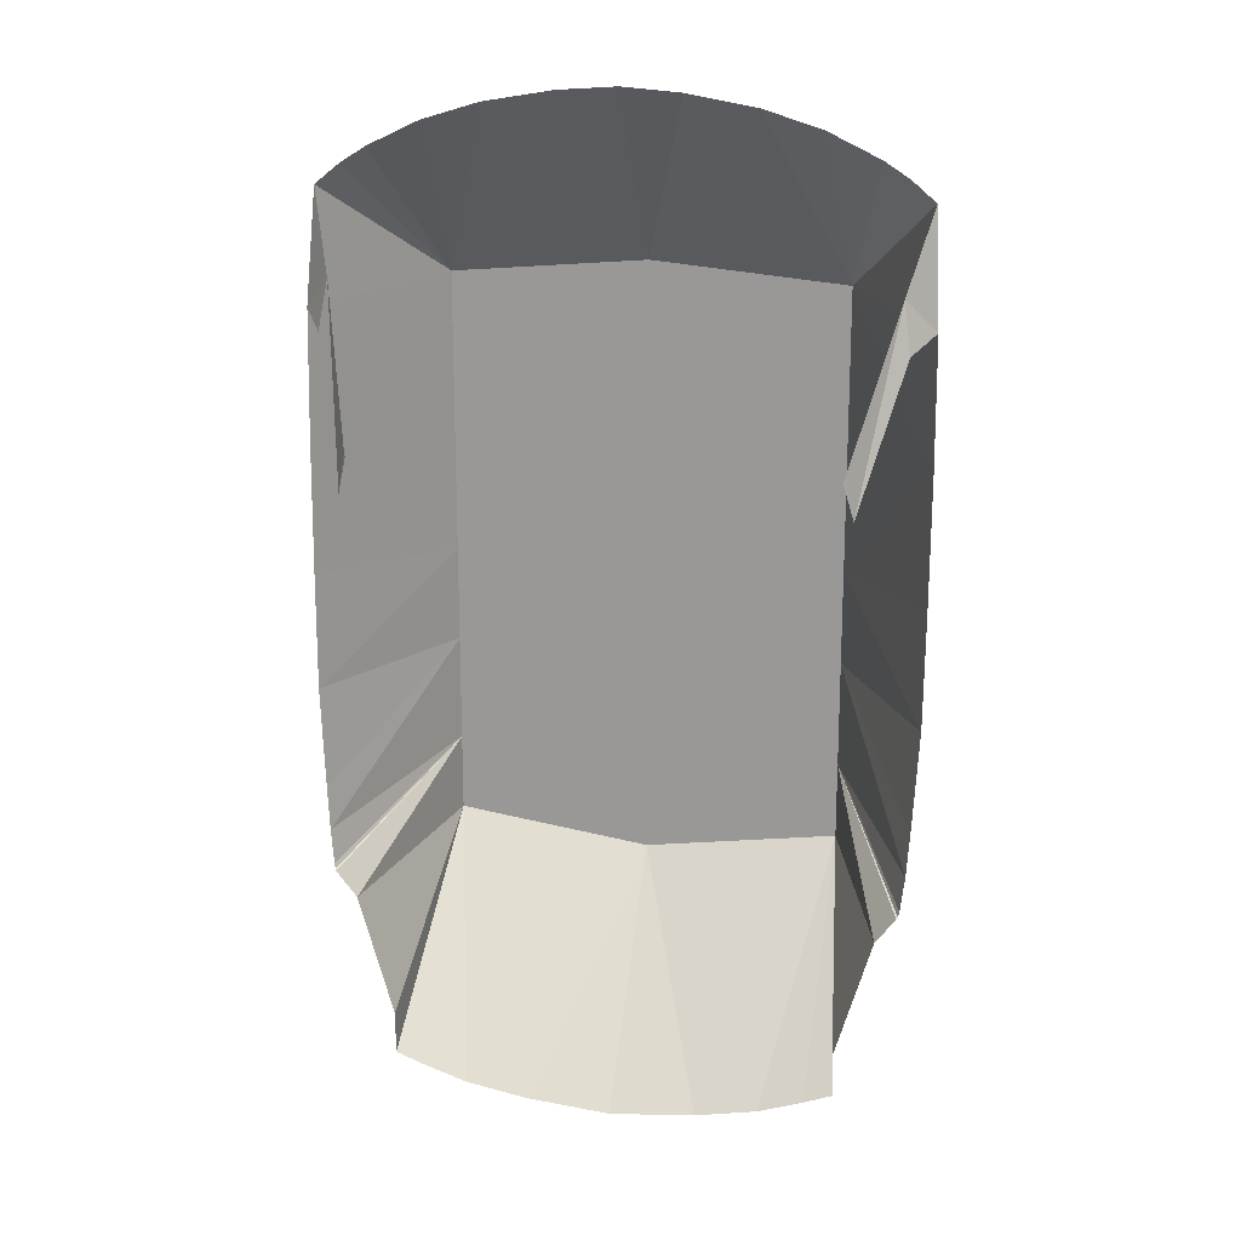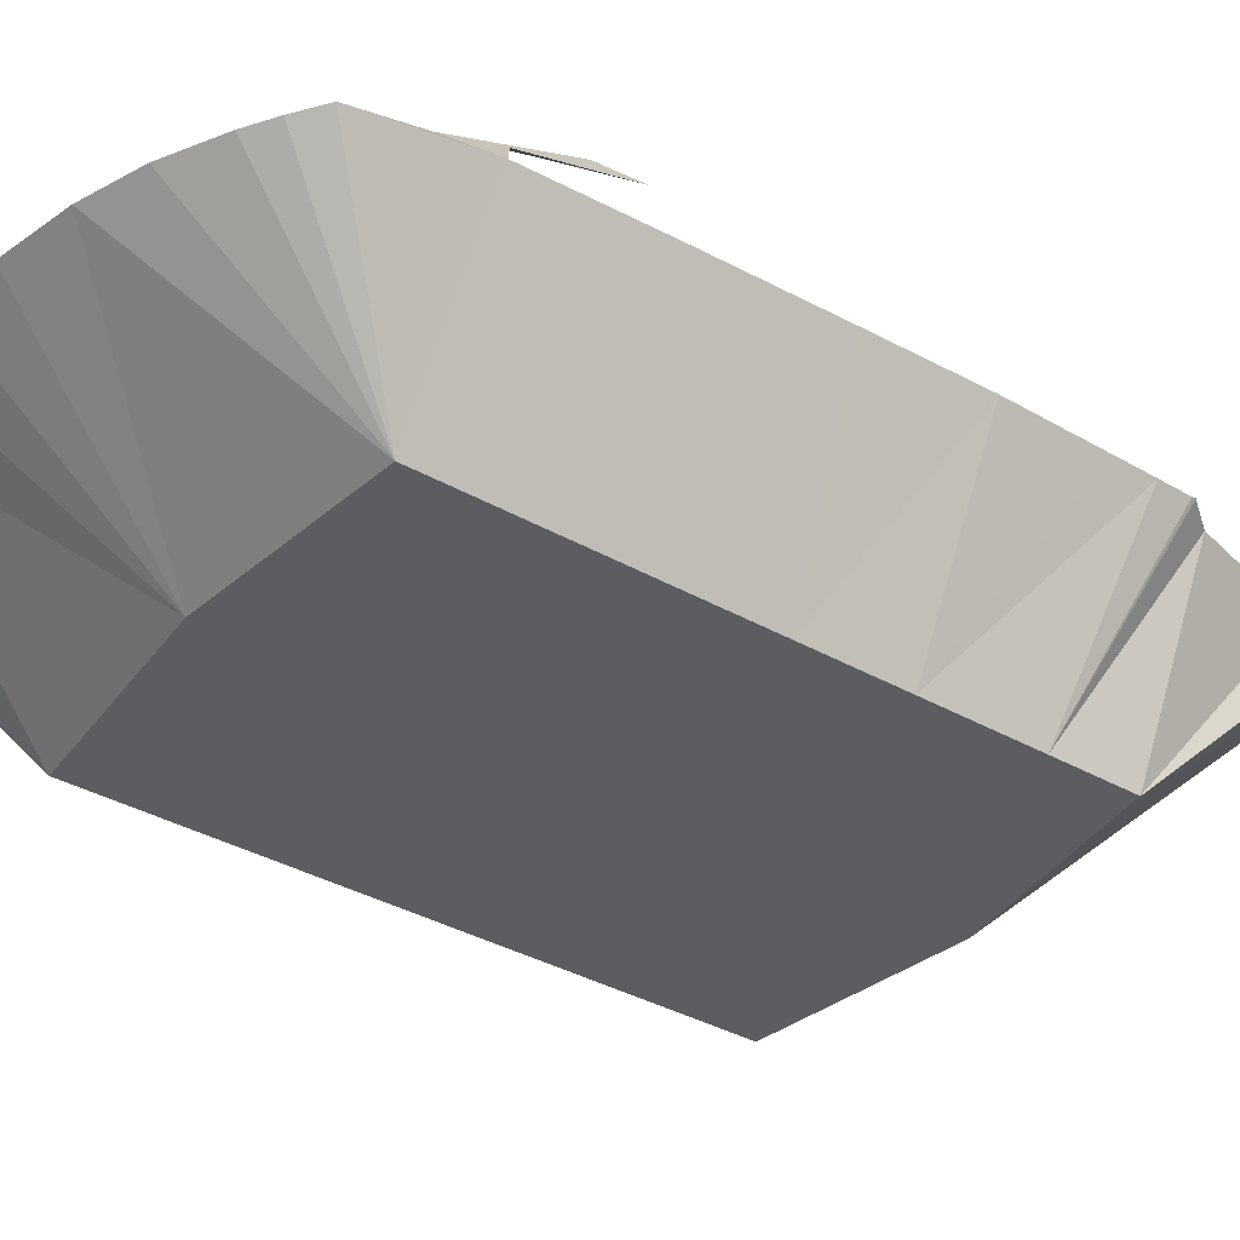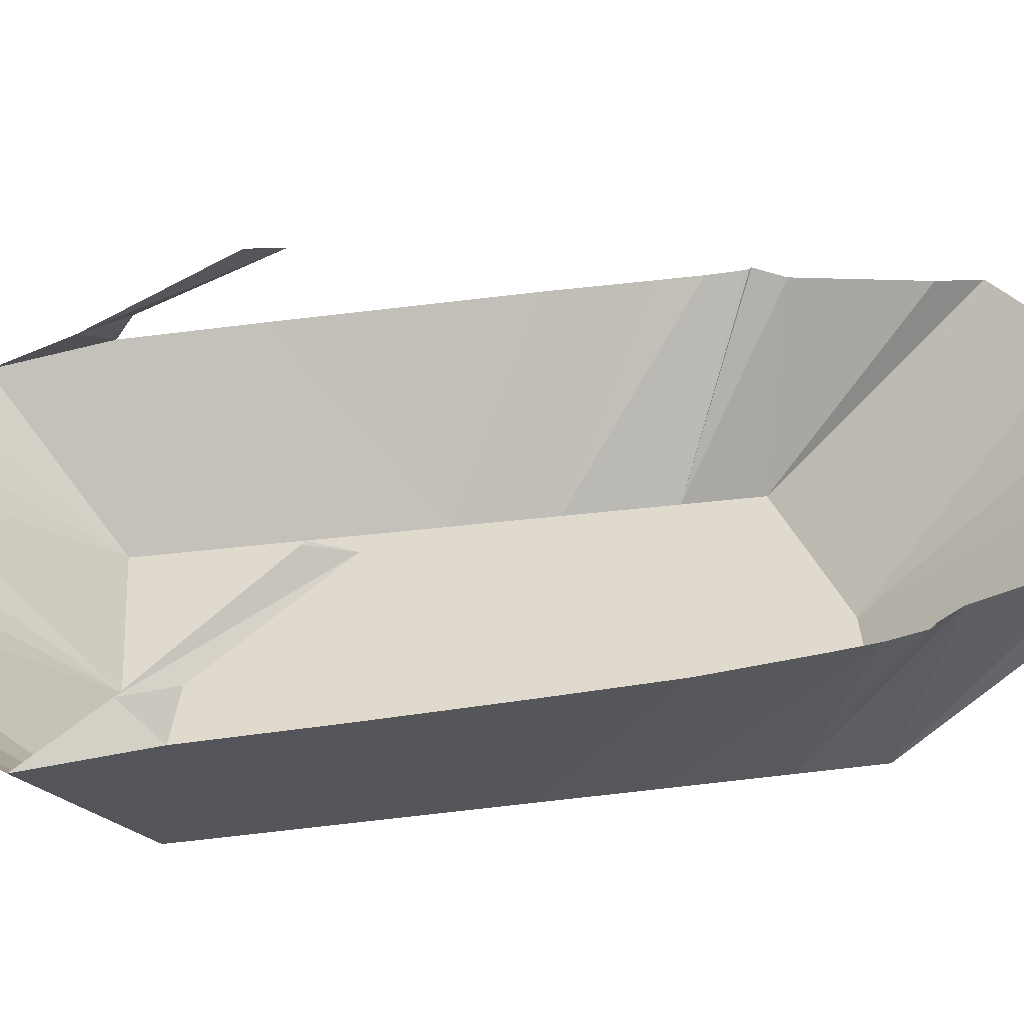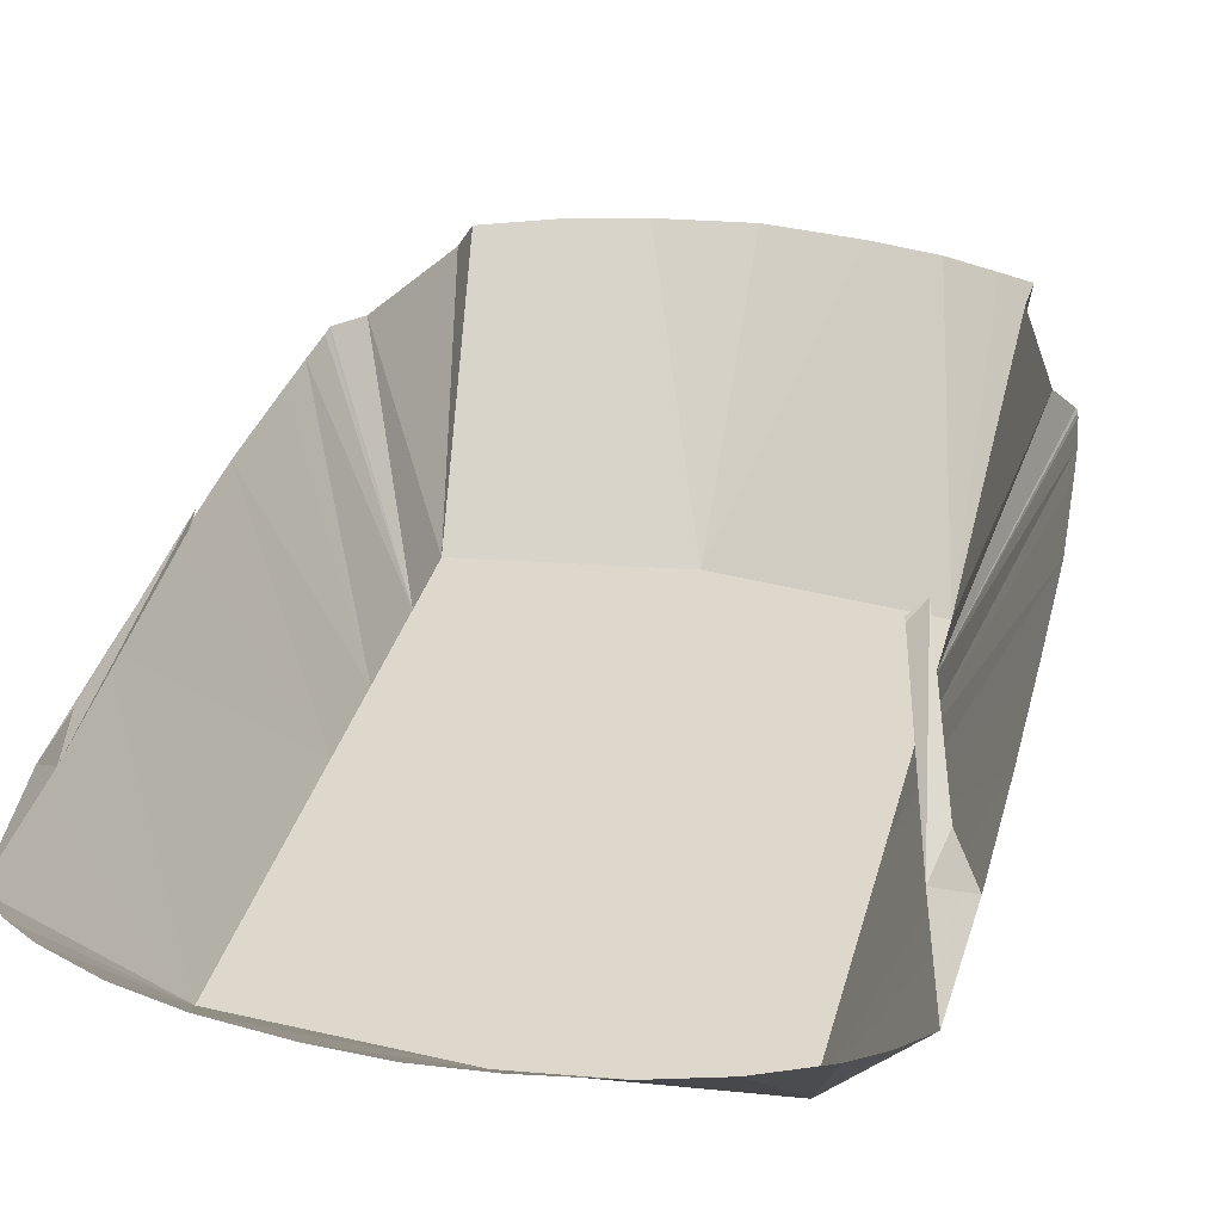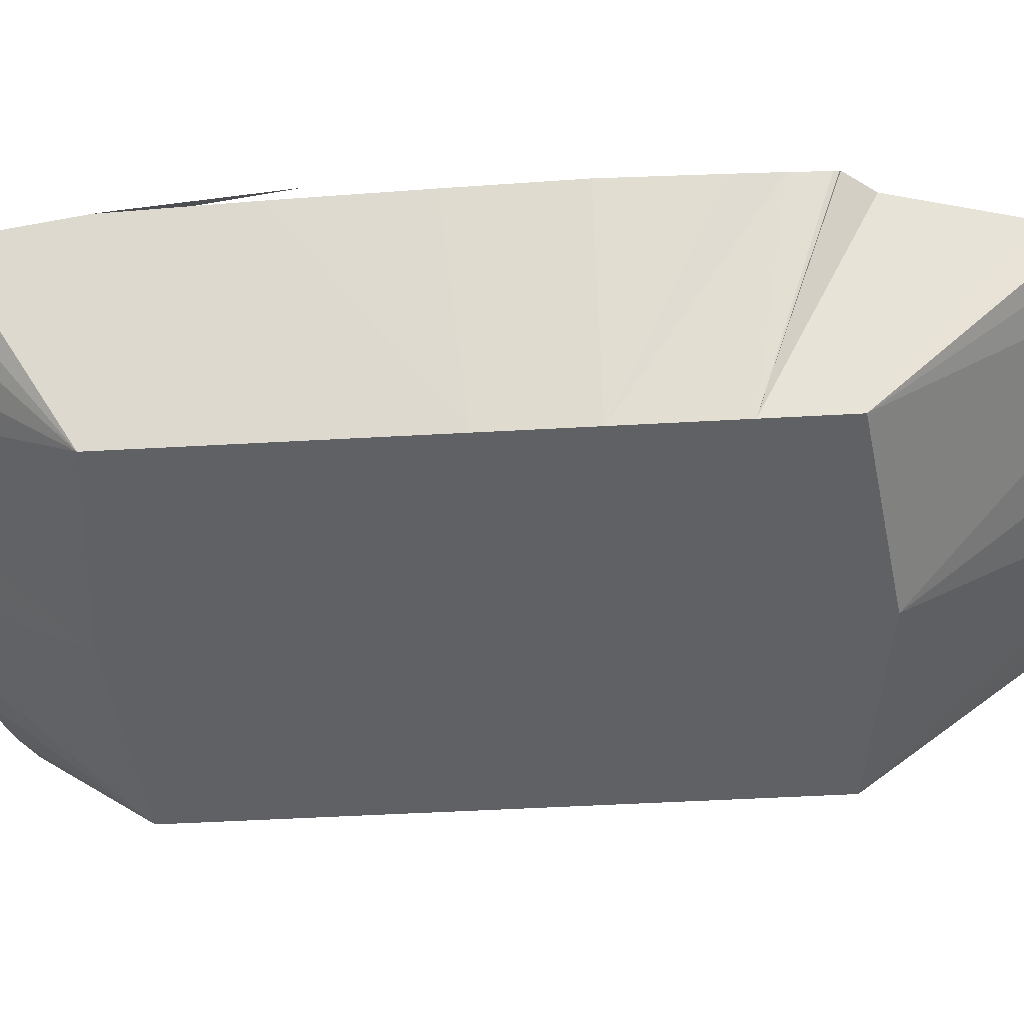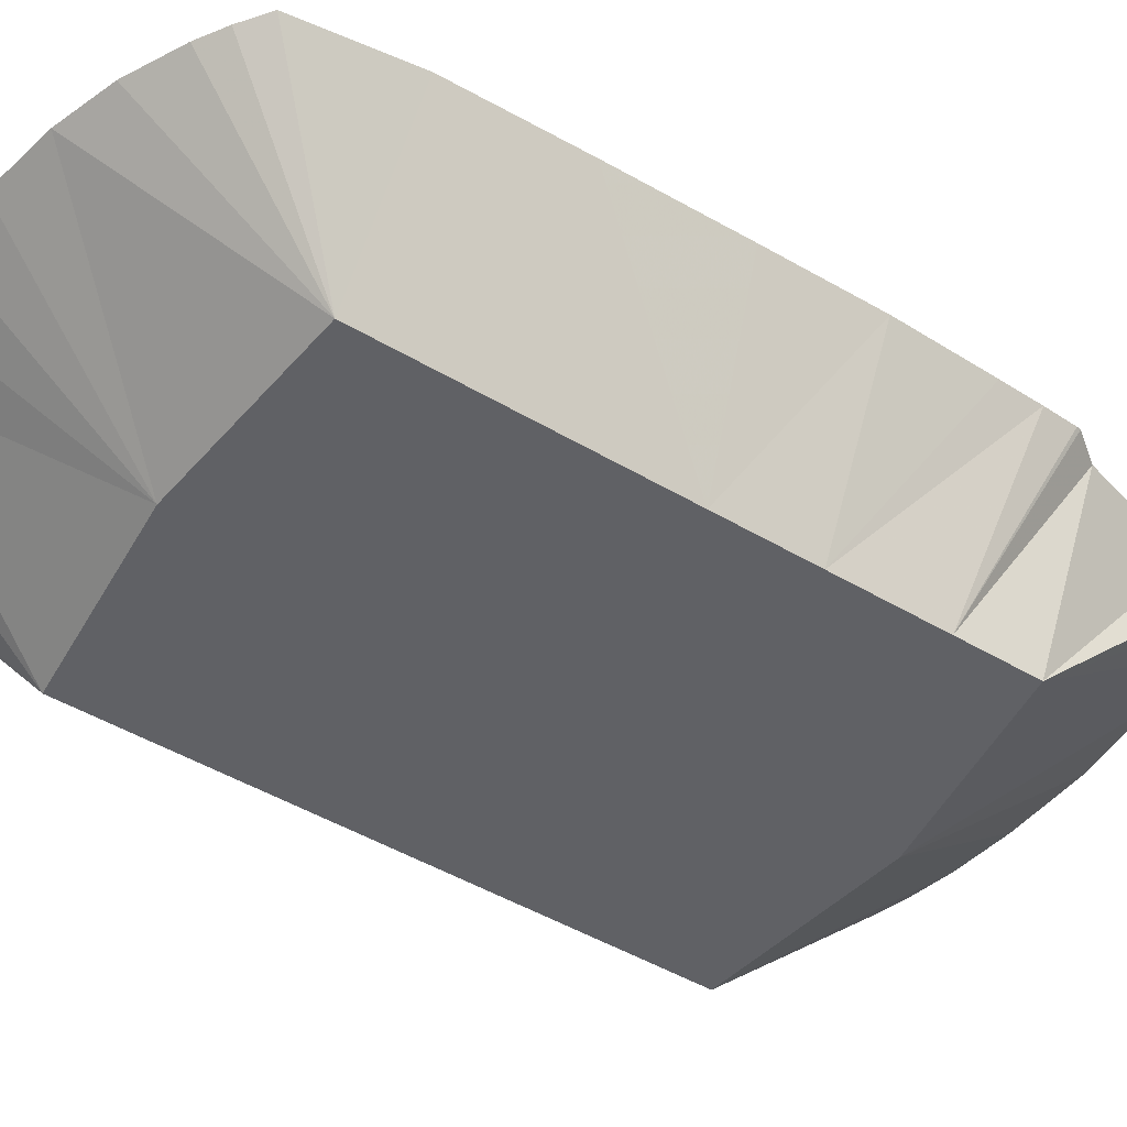
<metadata>
{"format":"obj","ext":"obj","renderer":"f3d","projection":"perspective","resolution":1024,"background":"white","views":[{"elev":18.9,"azim":-168.6,"up":"+Z"},{"elev":-36.3,"azim":53.4,"up":"+Y"},{"elev":32.9,"azim":80.0,"up":"+Y"},{"elev":31.5,"azim":13.4,"up":"+Y"},{"elev":-49.1,"azim":93.6,"up":"+Y"},{"elev":-47.8,"azim":56.3,"up":"+Y"}]}
</metadata>
<code>
g model_car_101_interior_LOD1
v 0.5751 1.247 0.1087
v 0.5967 1.233 0.005215
v 0.5718 1.252 0.0994
v 0.6733 1.024 0.467
v 0.6923 1.048 0.3417
v 0.7467 0.9611 0.381
v 0.7471 0.9604 0.3813
v 0.7303 0.922 0.6669
v 0.506 0.5398 0.3999
v 0.6701 0.9138 0.7165
v 0.6057 0.9111 0.7577
v 0.4728 0.9124 0.8214
v 0.3269 0.9145 0.8667
v -7.153e-07 0.5398 0.4459
v 0.1492 0.9168 0.8976
v -7.153e-07 0.918 0.9089
v 0.7507 0.9698 0.05226
v 0.506 0.5398 -0.3319
v 0.7507 0.9799 -0.2834
v 0.7488 0.9895 -0.577
v 0.506 0.5398 -0.5798
v 0.7343 1.002 -0.8386
v 0.7271 1.009 -0.9494
v 0.506 0.5398 -0.8596
v 0.7168 1.019 -1.039
v 0.714 1.023 -1.051
v 0.7106 1.028 -1.054
v 0.6589 1.023 -1.125
v 0.506 0.5398 -1.062
v 0.5662 1.033 -1.44
v 0.5682 1.025 -1.558
v 0.4954 1.027 -1.584
v 0.379 1.034 -1.619
v 0.2198 1.038 -1.646
v -7.153e-07 0.5398 -1.134
v -7.153e-07 1.043 -1.664
v 0.506 0.5398 0.3999
v -7.153e-07 0.5398 0.4459
v -7.153e-07 0.5398 -0.3319
v 0.506 0.5398 -0.3319
v -7.153e-07 0.5398 -0.5798
v 0.506 0.5398 -0.5798
v -7.153e-07 0.5398 -0.8596
v 0.506 0.5398 -0.8596
v -7.153e-07 0.5398 -1.134
v 0.506 0.5398 -1.062
v -0.5751 1.247 0.1087
v -0.5718 1.252 0.0994
v -0.5967 1.233 0.005215
v -0.6733 1.024 0.467
v -0.6923 1.048 0.3417
v -0.7467 0.9611 0.381
v -0.7471 0.9604 0.3813
v -0.7303 0.922 0.6669
v -0.506 0.5398 0.3999
v -0.6701 0.9138 0.7165
v -0.6057 0.9111 0.7577
v -0.4728 0.9124 0.8214
v -0.3269 0.9145 0.8667
v -7.153e-07 0.5398 0.4459
v -0.1492 0.9168 0.8976
v -7.153e-07 0.918 0.9089
v -0.7507 0.9698 0.05226
v -0.506 0.5398 -0.3319
v -0.7507 0.9799 -0.2834
v -0.7488 0.9895 -0.577
v -0.506 0.5398 -0.5798
v -0.7343 1.002 -0.8386
v -0.7271 1.009 -0.9494
v -0.506 0.5398 -0.8596
v -0.7168 1.019 -1.039
v -0.714 1.023 -1.051
v -0.7106 1.028 -1.054
v -0.6589 1.023 -1.125
v -0.506 0.5398 -1.062
v -0.5662 1.033 -1.44
v -0.5682 1.025 -1.558
v -0.4954 1.027 -1.584
v -0.379 1.034 -1.619
v -0.2198 1.038 -1.646
v -7.153e-07 0.5398 -1.134
v -7.153e-07 1.043 -1.664
v -0.506 0.5398 0.3999
v -0.506 0.5398 -0.3319
v -7.153e-07 0.5398 -0.3319
v -7.153e-07 0.5398 0.4459
v -7.153e-07 0.5398 -0.5798
v -0.506 0.5398 -0.5798
v -7.153e-07 0.5398 -0.8596
v -0.506 0.5398 -0.8596
v -7.153e-07 0.5398 -1.134
v -0.506 0.5398 -1.062
g model_car_101_interior_LOD1_0
f 3 2 1
f 1 2 4
f 2 5 4
f 6 4 5
f 6 7 4
f 7 8 4
f 9 8 7
f 8 9 10
f 10 9 11
f 11 9 12
f 12 9 13
f 9 14 13
f 13 14 15
f 15 14 16
f 7 17 9
f 18 9 17
f 19 18 17
f 20 18 19
f 21 18 20
f 22 21 20
f 23 21 22
f 24 21 23
f 25 24 23
f 26 24 25
f 27 24 26
f 28 24 27
f 29 24 28
f 30 29 28
f 31 29 30
f 32 29 31
f 33 29 32
f 34 29 33
f 35 29 34
f 36 35 34
f 39 38 37
f 40 39 37
f 41 39 40
f 42 41 40
f 43 41 42
f 44 43 42
f 45 43 44
f 46 45 44
f 49 48 47
f 49 47 50
f 51 49 50
f 50 52 51
f 53 52 50
f 54 53 50
f 54 55 53
f 55 54 56
f 55 56 57
f 55 57 58
f 55 58 59
f 60 55 59
f 60 59 61
f 60 61 62
f 63 53 55
f 55 64 63
f 64 65 63
f 64 66 65
f 64 67 66
f 67 68 66
f 67 69 68
f 67 70 69
f 70 71 69
f 70 72 71
f 70 73 72
f 70 74 73
f 70 75 74
f 75 76 74
f 75 77 76
f 75 78 77
f 75 79 78
f 75 80 79
f 75 81 80
f 81 82 80
f 85 84 83
f 86 85 83
f 85 87 84
f 87 88 84
f 87 89 88
f 89 90 88
f 89 91 90
f 91 92 90

</code>
